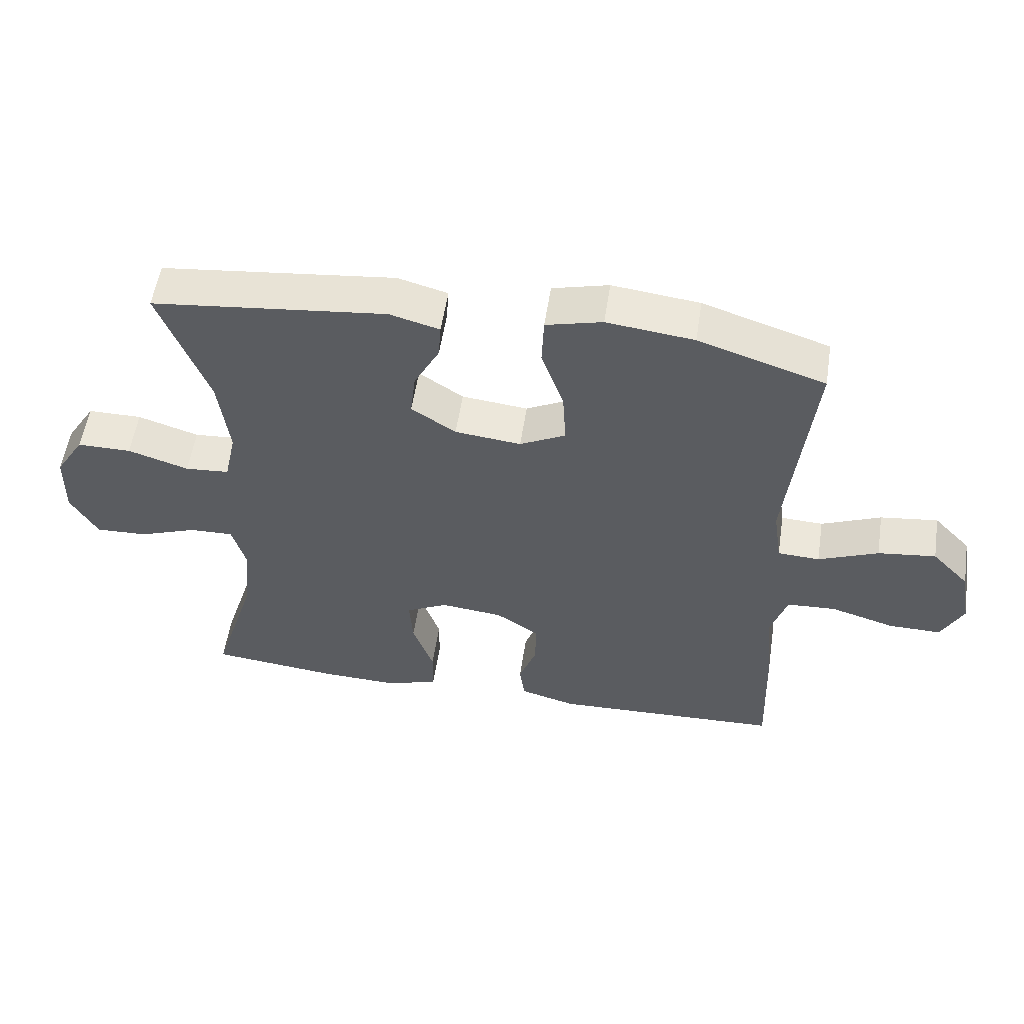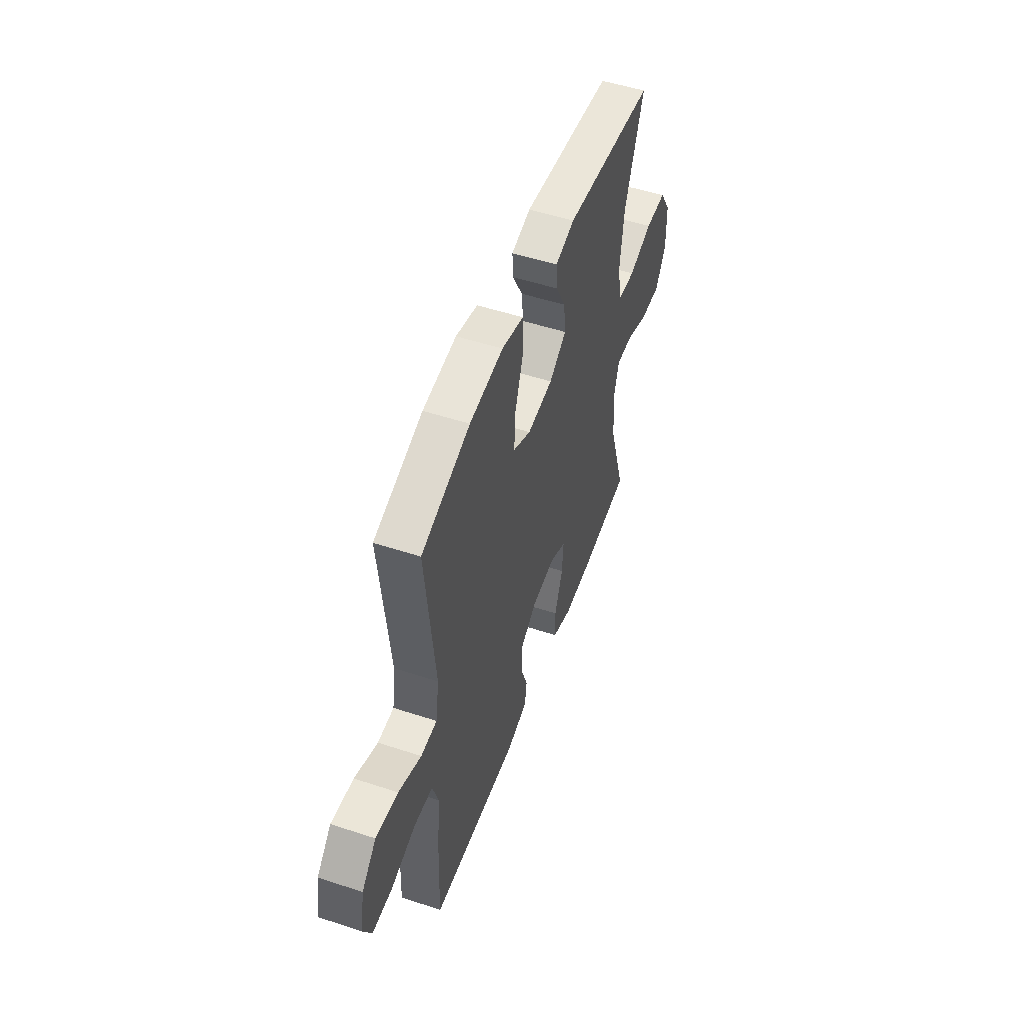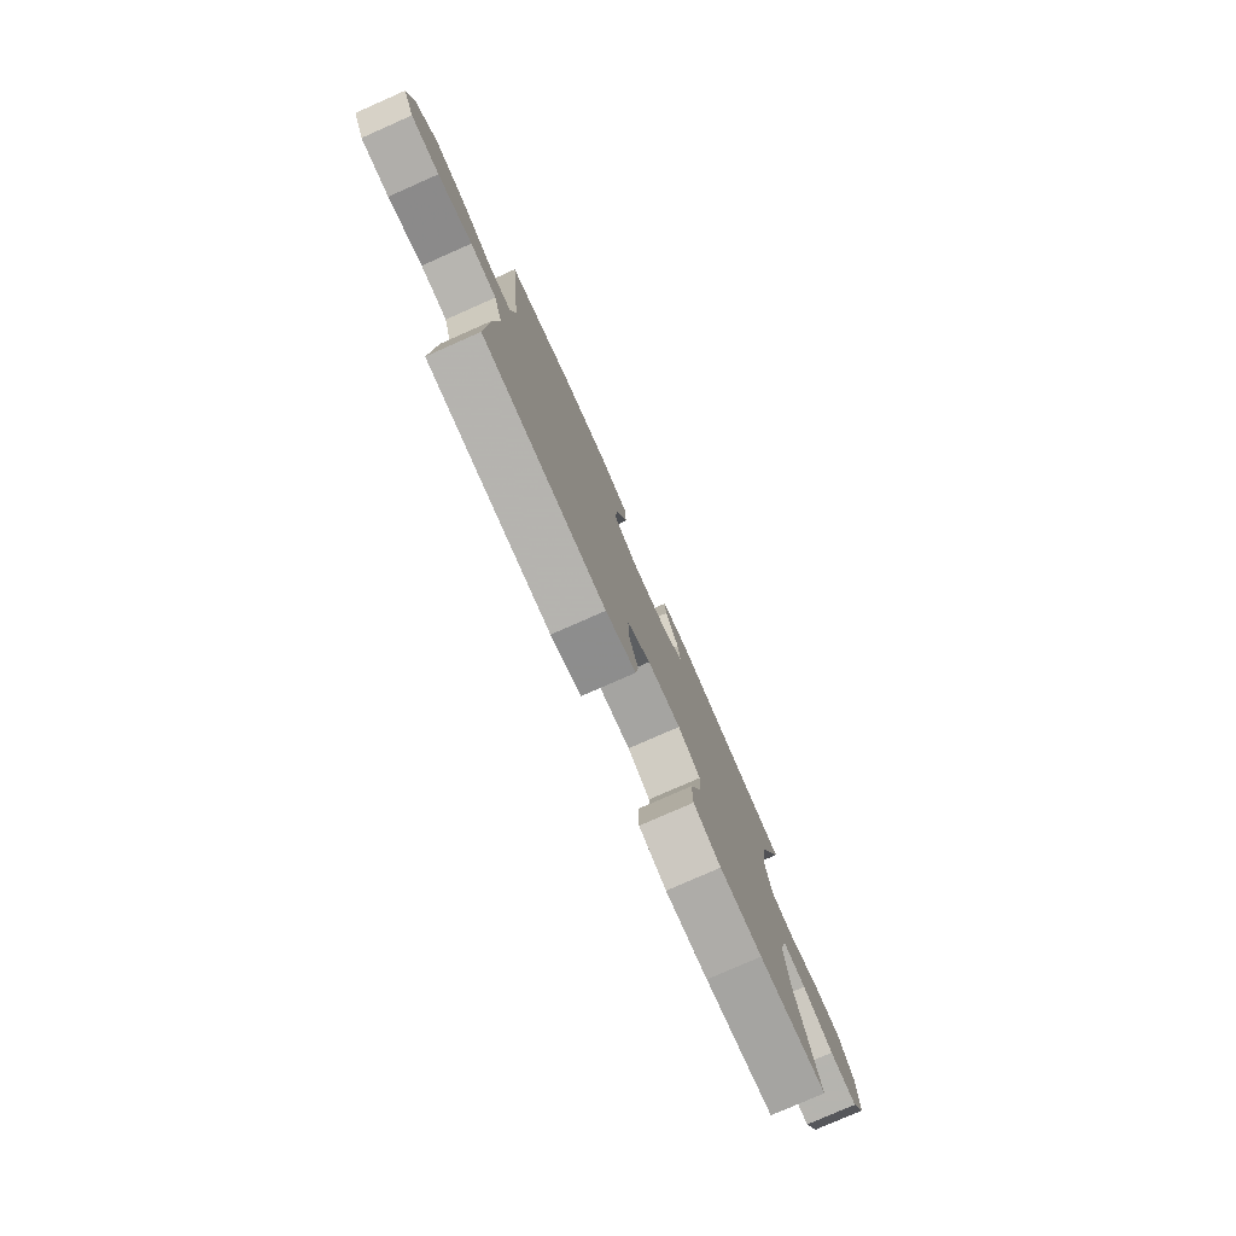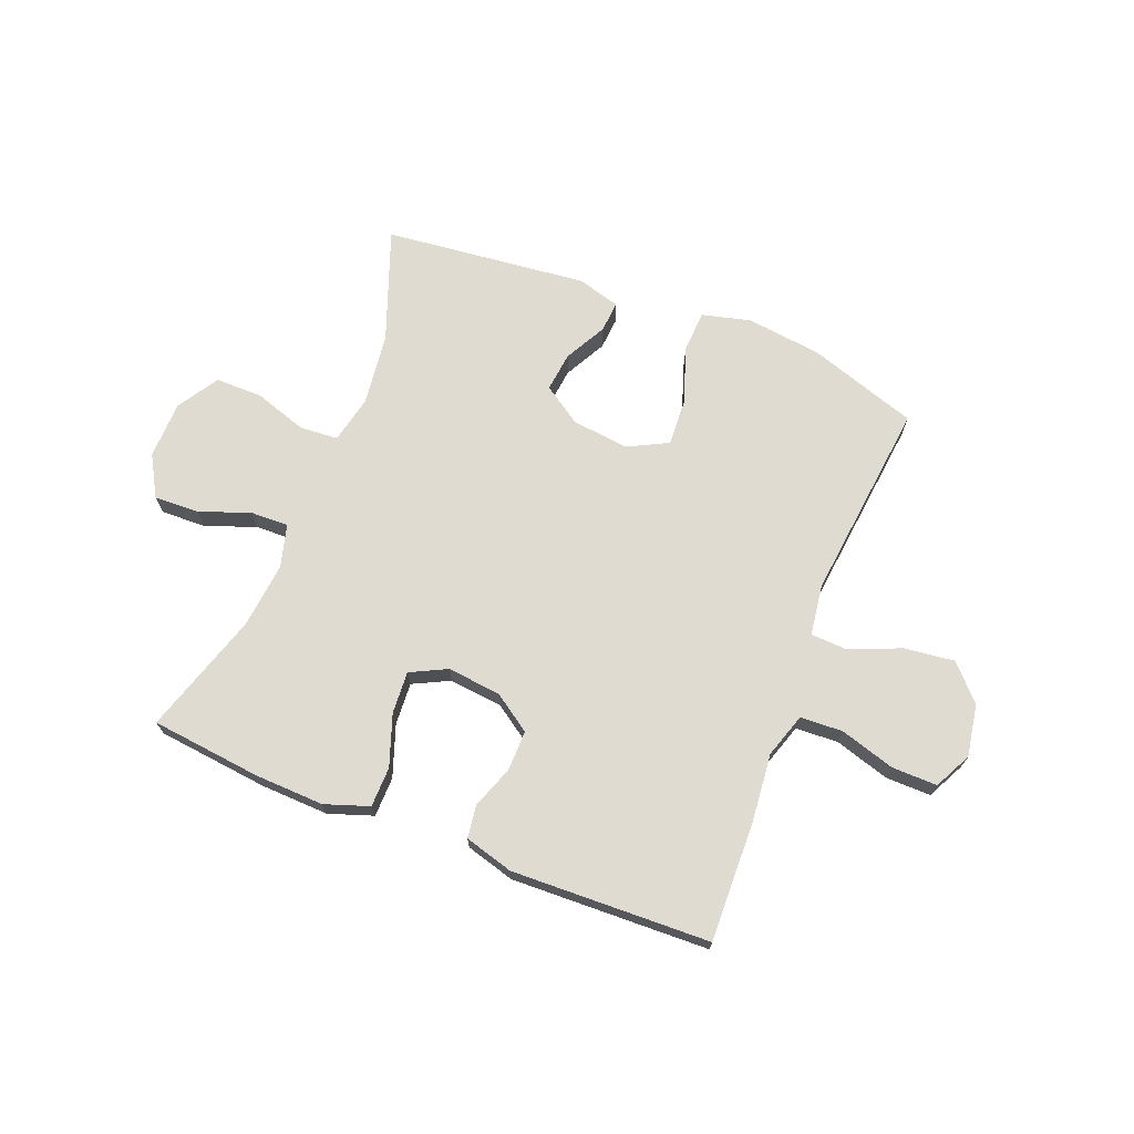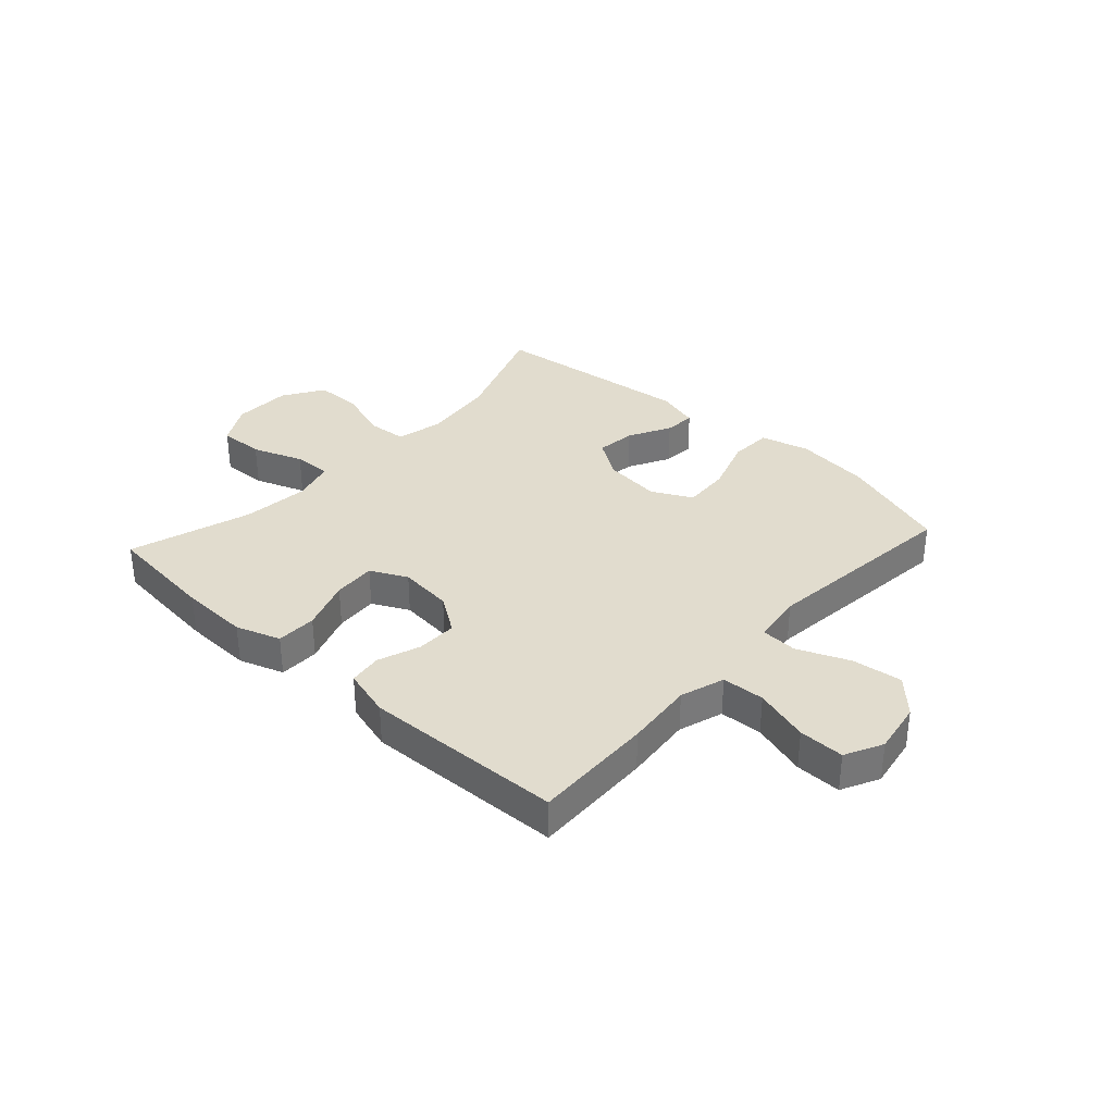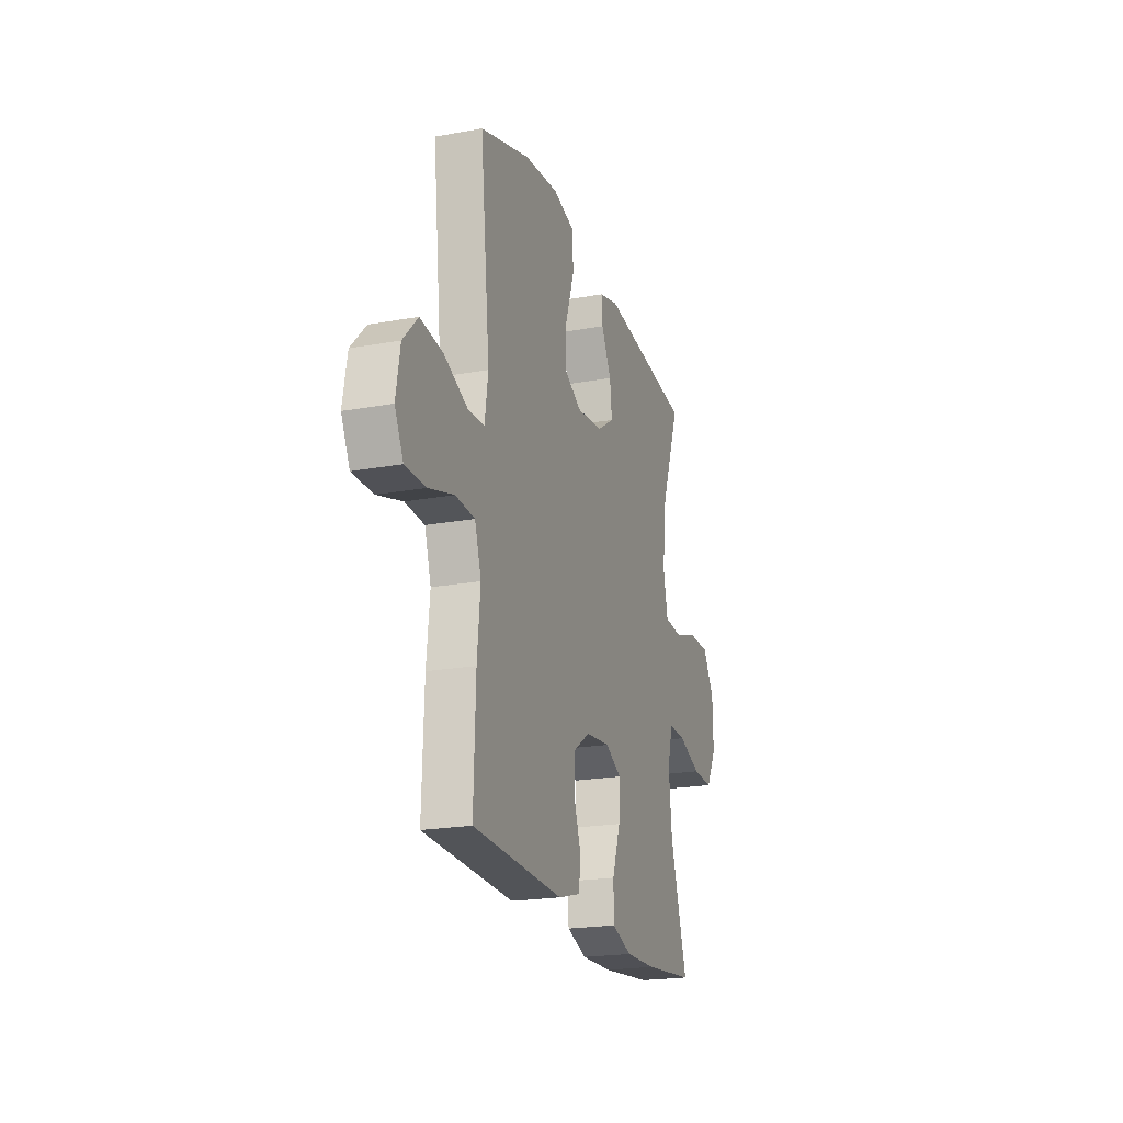
<metadata>
{"format":"obj","ext":"obj","renderer":"f3d","projection":"perspective","resolution":1024,"background":"white","views":[{"elev":55.1,"azim":-171.3,"up":"+Z"},{"elev":51.8,"azim":-70.4,"up":"+Z"},{"elev":-78.5,"azim":-66.2,"up":"+Z"},{"elev":70.2,"azim":-158.3,"up":"+Y"},{"elev":34.1,"azim":-137.6,"up":"+Y"},{"elev":-21.1,"azim":-71.9,"up":"+Z"}]}
</metadata>
<code>
v 0.5 0.07 -0.5
v 0.304 0.07 -0.521
v 0.183 0.07 -0.525
v 0.105 0.07 -0.498
v 0.104 0.07 -0.427
v 0.136 0.07 -0.337
v 0.141 0.07 -0.262
v 0.077 0.07 -0.23
v -0.018 0.07 -0.24
v -0.084 0.07 -0.285
v -0.083 0.07 -0.356
v -0.056 0.07 -0.431
v -0.064 0.07 -0.489
v -0.15 0.07 -0.513
v -0.5 0.07 -0.5
v -0.493 0.07 -0.288
v -0.481 0.07 -0.168
v -0.506 0.07 -0.09
v -0.581 0.07 -0.086
v -0.678 0.07 -0.115
v -0.758 0.07 -0.116
v -0.791 0.07 -0.05
v -0.775 0.07 0.042
v -0.718 0.07 0.102
v -0.63 0.07 0.091
v -0.539 0.07 0.053
v -0.475 0.07 0.056
v -0.462 0.07 0.145
v -0.5 0.07 0.5
v -0.307 0.07 0.563
v -0.174 0.07 0.579
v -0.088 0.07 0.557
v -0.085 0.07 0.482
v -0.119 0.07 0.383
v -0.124 0.07 0.3
v -0.054 0.07 0.264
v 0.047 0.07 0.275
v 0.115 0.07 0.32
v 0.107 0.07 0.39
v 0.068 0.07 0.464
v 0.064 0.07 0.519
v 0.14 0.07 0.54
v 0.5 0.07 0.5
v 0.426 0.07 0.302
v 0.41 0.07 0.174
v 0.428 0.07 0.09
v 0.496 0.07 0.085
v 0.589 0.07 0.115
v 0.672 0.07 0.115
v 0.717 0.07 0.043
v 0.719 0.07 -0.059
v 0.678 0.07 -0.131
v 0.598 0.07 -0.128
v 0.509 0.07 -0.095
v 0.442 0.07 -0.093
v 0.421 0.07 -0.168
v 0.433 0.07 -0.285
v 0.5 0 -0.5
v 0.304 0 -0.521
v 0.183 0 -0.525
v 0.105 0 -0.498
v 0.104 0 -0.427
v 0.136 0 -0.337
v 0.141 0 -0.262
v 0.077 0 -0.23
v -0.018 0 -0.24
v -0.084 0 -0.285
v -0.083 0 -0.356
v -0.056 0 -0.431
v -0.064 0 -0.489
v -0.15 0 -0.513
v -0.5 0 -0.5
v -0.493 0 -0.288
v -0.481 0 -0.168
v -0.506 0 -0.09
v -0.581 0 -0.086
v -0.678 0 -0.115
v -0.758 0 -0.116
v -0.791 0 -0.05
v -0.775 0 0.042
v -0.718 0 0.102
v -0.63 0 0.091
v -0.539 0 0.053
v -0.475 0 0.056
v -0.462 0 0.145
v -0.5 0 0.5
v -0.307 0 0.563
v -0.174 0 0.579
v -0.088 0 0.557
v -0.085 0 0.482
v -0.119 0 0.383
v -0.124 0 0.3
v -0.054 0 0.264
v 0.047 0 0.275
v 0.115 0 0.32
v 0.107 0 0.39
v 0.068 0 0.464
v 0.064 0 0.519
v 0.14 0 0.54
v 0.5 0 0.5
v 0.426 0 0.302
v 0.41 0 0.174
v 0.428 0 0.09
v 0.496 0 0.085
v 0.589 0 0.115
v 0.672 0 0.115
v 0.717 0 0.043
v 0.719 0 -0.059
v 0.678 0 -0.131
v 0.598 0 -0.128
v 0.509 0 -0.095
v 0.442 0 -0.093
v 0.421 0 -0.168
v 0.433 0 -0.285
f 52 53 54
f 51 52 54
f 50 51 54
f 49 50 54
f 48 49 54
f 47 48 54
f 46 47 54 55
f 45 46 55 56
f 42 43 44
f 41 42 44
f 40 41 44
f 39 40 44
f 38 39 44 45
f 37 38 45 56
f 32 33 34
f 31 32 34
f 30 31 34
f 29 30 34
f 28 29 34
f 27 28 34 35
f 24 25 26
f 23 24 26
f 22 23 26
f 21 22 26
f 20 21 26
f 19 20 26
f 18 19 26 27
f 27 35 36
f 18 27 36
f 17 18 36
f 15 16 17
f 14 15 17
f 13 14 17
f 12 13 17
f 11 12 17
f 4 5 6
f 3 4 6
f 2 3 6
f 1 2 6
f 57 1 6
f 57 6 7
f 56 57 7 8
f 37 56 8 9
f 36 37 9 10
f 17 36 10
f 10 11 17
f 111 110 109
f 111 109 108
f 111 108 107
f 111 107 106
f 111 106 105
f 111 105 104
f 112 111 104 103
f 113 112 103 102
f 101 100 99
f 101 99 98
f 101 98 97
f 101 97 96
f 102 101 96 95
f 113 102 95 94
f 91 90 89
f 91 89 88
f 91 88 87
f 91 87 86
f 91 86 85
f 92 91 85 84
f 83 82 81
f 83 81 80
f 83 80 79
f 83 79 78
f 83 78 77
f 83 77 76
f 84 83 76 75
f 93 92 84
f 93 84 75
f 93 75 74
f 74 73 72
f 74 72 71
f 74 71 70
f 74 70 69
f 74 69 68
f 63 62 61
f 63 61 60
f 63 60 59
f 63 59 58
f 63 58 114
f 64 63 114
f 65 64 114 113
f 66 65 113 94
f 67 66 94 93
f 67 93 74
f 74 68 67
f 1 58 59 2
f 2 59 60 3
f 3 60 61 4
f 4 61 62 5
f 5 62 63 6
f 6 63 64 7
f 7 64 65 8
f 8 65 66 9
f 9 66 67 10
f 10 67 68 11
f 11 68 69 12
f 12 69 70 13
f 13 70 71 14
f 14 71 72 15
f 15 72 73 16
f 16 73 74 17
f 17 74 75 18
f 18 75 76 19
f 19 76 77 20
f 20 77 78 21
f 21 78 79 22
f 22 79 80 23
f 23 80 81 24
f 24 81 82 25
f 25 82 83 26
f 26 83 84 27
f 27 84 85 28
f 28 85 86 29
f 29 86 87 30
f 30 87 88 31
f 31 88 89 32
f 32 89 90 33
f 33 90 91 34
f 34 91 92 35
f 35 92 93 36
f 36 93 94 37
f 37 94 95 38
f 38 95 96 39
f 39 96 97 40
f 40 97 98 41
f 41 98 99 42
f 42 99 100 43
f 43 100 101 44
f 44 101 102 45
f 45 102 103 46
f 46 103 104 47
f 47 104 105 48
f 48 105 106 49
f 49 106 107 50
f 50 107 108 51
f 51 108 109 52
f 52 109 110 53
f 53 110 111 54
f 54 111 112 55
f 55 112 113 56
f 56 113 114 57
f 57 114 58 1

</code>
